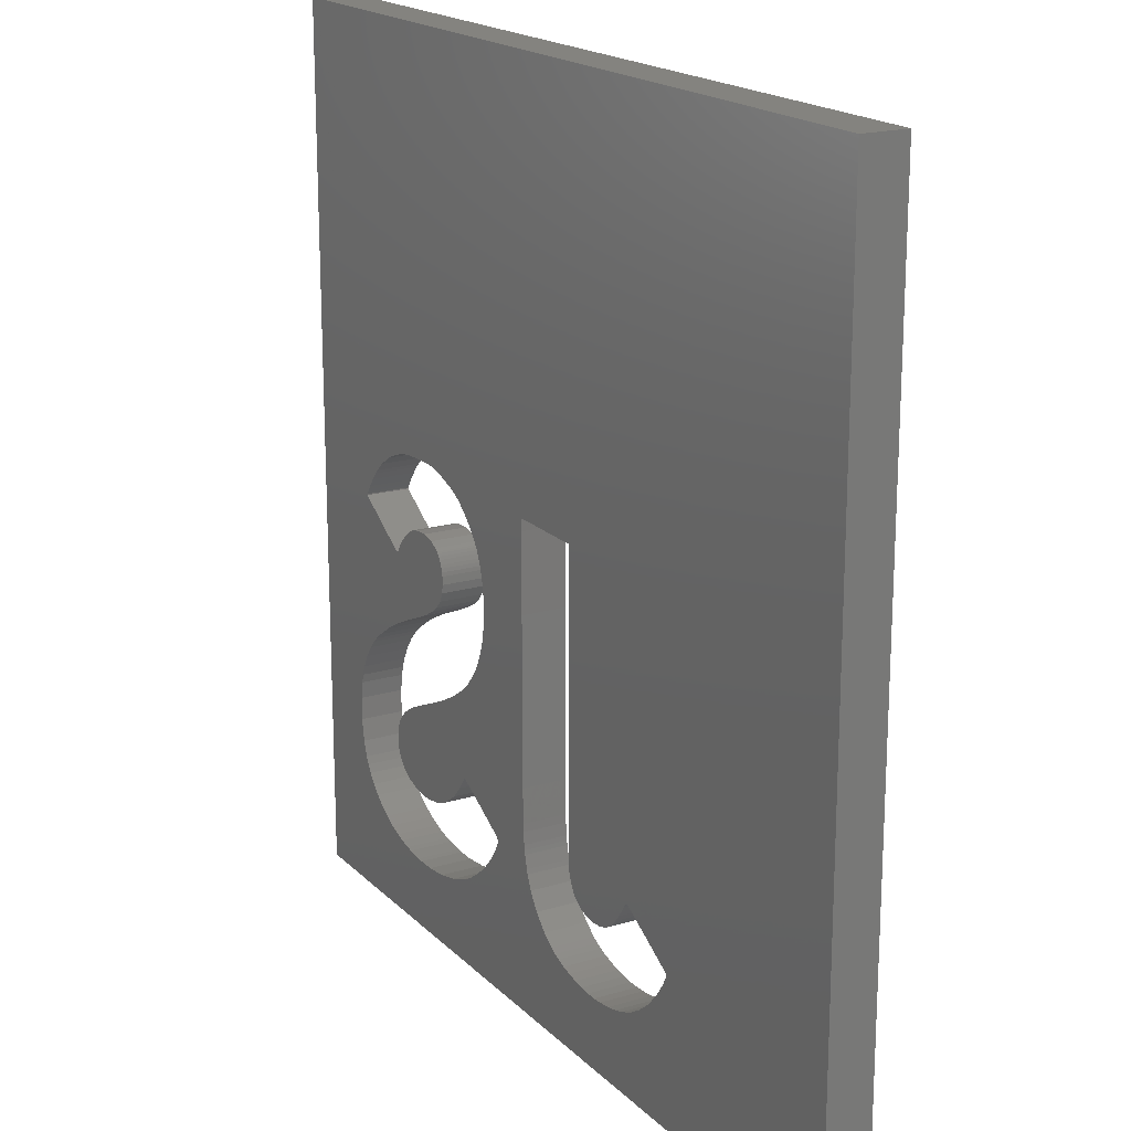
<metadata>
{"format":"stl","ext":"stl","renderer":"f3d","projection":"perspective","resolution":1024,"background":"white","views":[{"elev":18.4,"azim":-119.8,"up":"+Y"}]}
</metadata>
<code>
# stl→obj: 454 verts, 912 faces
v 3.131 -3.576 0
v 2.852 -6.021 0
v 0.7688 -5.063 0
v 6.464 -6.049 0
v 6.432 -6.212 0
v 6.404 -6.278 0
v 6.465 -5.89 0
v 6.209 -6.548 0
v 6.255 -5.367 0
v 5.43 -8.522 0
v 9.893 -10.11 0
v 5.014 -8.522 0
v 4.453 -8.462 0
v -1.373 -8.466 0
v -1.129 -8.416 0
v 3.908 -8.337 0
v -0.8982 -8.354 0
v -0.6919 -8.279 0
v 3.523 -8.204 0
v -0.555 -8.219 0
v 3.311 -8.106 0
v -0.4069 -8.136 0
v 3.055 -7.958 0
v -0.1163 -7.924 0
v 2.713 -7.716 0
v 0.2081 -7.596 0
v 2.4 -7.437 0
v 0.4557 -7.217 0
v 2.201 -7.221 0
v 1.935 -6.84 0
v 0.5888 -6.908 0
v 1.866 -6.717 0
v 1.839 -6.662 0
v 0.69 -6.509 0
v 1.839 -6.636 0
v 0.6188 -6.801 0
v 0.7069 -6.411 0
v 0.7463 -6.023 0
v 0.7219 -6.3 0
v -1.329 -6.587 0
v -1.418 -6.672 0
v -1.296 -6.542 0
v -1.56 -6.762 0
v -1.232 -6.426 0
v 2.003 -6.512 0
v 3.111 -5.877 0
v 3.375 -3.782 0
v 3.328 -5.773 0
v 3.272 -5.796 0
v 4.011 -4.183 0
v 3.666 -3.985 0
v 4.418 -4.388 0
v 4.774 -4.549 0
v 3.383 -5.845 0
v 6.359 -6.368 0
v 6.454 -6.135 0
v 6.413 -5.608 0
v 6.454 -5.757 0
v 6.34 -5.473 0
v 5.937 -6.73 0
v 6.205 -5.312 0
v 6.145 -5.254 0
v 6.053 -5.177 0
v 3.06 0.01875 0
v 2.85 -0.2138 0
v 0.7538 0.6994 0
v 5.307 0.7819 0
v 9.893 9.893 0
v 5.638 0.7613 0
v 5.584 -6.842 0
v 5.946 -5.104 0
v 5.813 -5.025 0
v 5.267 -6.88 0
v 7.748 -0.6619 0
v 5.65 -4.939 0
v 4.973 0.7913 0
v 5.035 -6.88 0
v 4.418 0.7332 0
v 4.654 0.7763 0
v 4.66 -6.824 0
v -10.11 9.893 0
v 0.4707 0.7032 0
v 5.196 -4.731 0
v -1.093 0.6938 0
v 4.213 -6.655 0
v 3.79 0.5307 0
v 3.576 0.4275 0
v 3.818 -6.372 0
v 3.291 0.2325 0
v 6.432 -3.257 0
v 6.323 -1.584 0
v 6.537 -1.459 0
v 3.55 -6.081 0
v 5.494 -2.831 0
v 5.473 -2.828 0
v 2.931 -3.358 0
v 2.764 -3.122 0
v 4.978 -2.603 0
v 5.955 -1.123 0
v 5.005 -2.614 0
v 2.603 -2.816 0
v 2.657 -2.933 0
v 4.243 -1.899 0
v 4.51 -2.303 0
v 4.337 -2.113 0
v 0.7538 -5.841 0
v 2.404 -2.076 0
v 0.7725 -1.328 0
v 2.387 -1.907 0
v 4.377 -1.123 0
v 4.422 -1.065 0
v 4.718 -0.8794 0
v 4.333 -1.189 0
v 4.217 -1.521 0
v 4.701 -2.443 0
v 5.363 -0.8251 0
v 5.601 -0.8869 0
v 4.452 -1.033 0
v 4.517 -0.9769 0
v 4.283 -1.281 0
v -4.776 -6.795 0
v 4.228 -1.433 0
v 4.253 -1.352 0
v -3.345 -5.952 0
v -3.568 -6.074 0
v -4.05 -6.353 0
v 4.213 -1.706 0
v -1.877 -8.521 0
v -1.624 -8.502 0
v 5.031 -0.8119 0
v -4.54 -6.645 0
v 2.732 -0.3731 0
v 0.7613 0.435 0
v 3.45 0.3544 0
v 5.71 -0.9394 0
v 4.097 0.6469 0
v 6.859 -3.493 0
v 7.232 -3.737 0
v 7.002 -1.164 0
v 4.834 0.7894 0
v 7.482 -0.8494 0
v 5.773 0.75 0
v 5.869 0.735 0
v 5.974 0.7144 0
v 6.284 0.6244 0
v 6.657 0.4613 0
v 6.994 0.2419 0
v 7.229 0.03938 0
v 7.32 -0.05625 0
v 7.465 -0.225 0
v 7.615 -0.4238 0
v 7.675 -0.5119 0
v 7.72 -0.585 0
v 7.744 -0.6375 0
v 8.251 -5.22 0
v 8.196 -5.014 0
v 5.813 -1.007 0
v 6.089 -1.258 0
v 4.993 -2.614 0
v 6.175 -1.367 0
v 6.09 -3.09 0
v 7.457 -3.908 0
v 7.724 -0.6844 0
v 7.589 -4.03 0
v 7.763 -4.219 0
v 7.958 -4.491 0
v 8.11 -4.783 0
v 8.309 -5.612 0
v 8.311 -6.132 0
v 8.23 -6.629 0
v 8.116 -6.974 0
v 8.035 -7.14 0
v 7.93 -7.311 0
v 7.767 -7.527 0
v 7.575 -7.727 0
v 7.358 -7.907 0
v 7.118 -8.065 0
v 6.859 -8.202 0
v 6.584 -8.312 0
v 6.368 -8.38 0
v 6.104 -8.44 0
v 5.948 -8.468 0
v 5.569 -8.511 0
v 2.033 -6.992 0
v 2.113 -7.107 0
v -10.11 -10.11 0
v -2.123 -8.524 0
v -2.355 -8.509 0
v -2.676 -8.466 0
v -2.955 -8.408 0
v -3.208 -8.331 0
v -3.396 -8.256 0
v -3.553 -8.183 0
v -3.829 -8.014 0
v -4.172 -7.737 0
v -4.478 -7.399 0
v -4.677 -7.116 0
v -4.78 -6.93 0
v -4.808 -6.837 0
v -4.804 -6.872 0
v -4.8 -6.818 0
v 2.531 -0.7932 0
v 2.425 -1.178 0
v 2.651 -0.5157 0
v 2.381 -1.583 0
v -3.33 -5.954 0
v -1.106 -6.094 0
v -3.278 -6.013 0
v -3.233 -6.074 0
v -1.166 -6.27 0
v -1.196 -6.347 0
v -1.911 -6.869 0
v -2.921 -6.497 0
v -2.295 -6.863 0
v -1.729 -6.829 0
v -2.104 -6.88 0
v -2.779 -6.642 0
v -2.61 -6.76 0
v -2.685 -6.717 0
v -2.481 -6.814 0
v 1.916 -6.57 0
v 1.86 -6.615 0
v 2.475 -2.47 0
v 2.43 -2.26 0
v 2.539 -2.665 0
v -3.062 -6.327 0
v -3.158 -6.194 0
v 0.7688 -5.063 1
v 2.852 -6.021 1
v 3.131 -3.576 1
v 6.404 -6.278 1
v 6.432 -6.212 1
v 6.464 -6.049 1
v 6.255 -5.367 1
v 6.209 -6.548 1
v 6.465 -5.89 1
v 5.014 -8.522 1
v 9.893 -10.11 1
v 5.43 -8.522 1
v 4.453 -8.462 1
v -1.129 -8.416 1
v -1.373 -8.466 1
v -0.6919 -8.279 1
v -0.8982 -8.354 1
v 3.908 -8.337 1
v 3.311 -8.106 1
v -0.555 -8.219 1
v 3.523 -8.204 1
v 3.055 -7.958 1
v -0.4069 -8.136 1
v 2.713 -7.716 1
v -0.1163 -7.924 1
v 2.4 -7.437 1
v 0.2081 -7.596 1
v 2.201 -7.221 1
v 0.4557 -7.217 1
v 1.866 -6.717 1
v 0.5888 -6.908 1
v 1.935 -6.84 1
v 1.839 -6.636 1
v 0.69 -6.509 1
v 1.839 -6.662 1
v 0.6188 -6.801 1
v 0.7069 -6.411 1
v 0.7219 -6.3 1
v 0.7463 -6.023 1
v -1.296 -6.542 1
v -1.418 -6.672 1
v -1.329 -6.587 1
v -1.232 -6.426 1
v -1.56 -6.762 1
v 2.003 -6.512 1
v 3.111 -5.877 1
v 3.375 -3.782 1
v 3.272 -5.796 1
v 3.328 -5.773 1
v 3.666 -3.985 1
v 4.011 -4.183 1
v 4.418 -4.388 1
v 3.383 -5.845 1
v 4.774 -4.549 1
v 6.359 -6.368 1
v 6.454 -6.135 1
v 6.34 -5.473 1
v 6.454 -5.757 1
v 6.413 -5.608 1
v 5.937 -6.73 1
v 6.205 -5.312 1
v 6.145 -5.254 1
v 6.053 -5.177 1
v 0.7538 0.6994 1
v 2.85 -0.2138 1
v 3.06 0.01875 1
v 5.638 0.7613 1
v 9.893 9.893 1
v 5.307 0.7819 1
v 5.584 -6.842 1
v 5.946 -5.104 1
v 5.813 -5.025 1
v 5.267 -6.88 1
v 7.748 -0.6619 1
v 5.65 -4.939 1
v 4.973 0.7913 1
v 5.035 -6.88 1
v 4.654 0.7763 1
v 4.418 0.7332 1
v 4.66 -6.824 1
v 0.4707 0.7032 1
v -10.11 9.893 1
v 5.196 -4.731 1
v -1.093 0.6938 1
v 4.213 -6.655 1
v 3.576 0.4275 1
v 3.79 0.5307 1
v 3.818 -6.372 1
v 3.291 0.2325 1
v 6.537 -1.459 1
v 6.323 -1.584 1
v 6.432 -3.257 1
v 3.55 -6.081 1
v 5.473 -2.828 1
v 5.494 -2.831 1
v 2.931 -3.358 1
v 2.764 -3.122 1
v 5.005 -2.614 1
v 5.955 -1.123 1
v 4.978 -2.603 1
v 2.657 -2.933 1
v 2.603 -2.816 1
v 4.337 -2.113 1
v 4.51 -2.303 1
v 4.243 -1.899 1
v 0.7538 -5.841 1
v 2.387 -1.907 1
v 0.7725 -1.328 1
v 2.404 -2.076 1
v 4.718 -0.8794 1
v 4.422 -1.065 1
v 4.377 -1.123 1
v 4.217 -1.521 1
v 4.333 -1.189 1
v 5.601 -0.8869 1
v 5.363 -0.8251 1
v 4.701 -2.443 1
v 4.517 -0.9769 1
v 4.452 -1.033 1
v 4.283 -1.281 1
v -4.776 -6.795 1
v 4.253 -1.352 1
v 4.228 -1.433 1
v -3.568 -6.074 1
v -3.345 -5.952 1
v -4.05 -6.353 1
v 4.213 -1.706 1
v -1.624 -8.502 1
v -1.877 -8.521 1
v 5.031 -0.8119 1
v -4.54 -6.645 1
v 0.7613 0.435 1
v 2.732 -0.3731 1
v 3.45 0.3544 1
v 5.71 -0.9394 1
v 4.097 0.6469 1
v 6.859 -3.493 1
v 7.002 -1.164 1
v 7.232 -3.737 1
v 4.834 0.7894 1
v 7.482 -0.8494 1
v 5.773 0.75 1
v 5.869 0.735 1
v 5.974 0.7144 1
v 6.284 0.6244 1
v 6.657 0.4613 1
v 6.994 0.2419 1
v 7.229 0.03938 1
v 7.32 -0.05625 1
v 7.465 -0.225 1
v 7.615 -0.4238 1
v 7.675 -0.5119 1
v 7.72 -0.585 1
v 7.744 -0.6375 1
v 8.196 -5.014 1
v 8.251 -5.22 1
v 5.813 -1.007 1
v 6.089 -1.258 1
v 4.993 -2.614 1
v 6.175 -1.367 1
v 6.09 -3.09 1
v 7.457 -3.908 1
v 7.724 -0.6844 1
v 7.589 -4.03 1
v 7.763 -4.219 1
v 7.958 -4.491 1
v 8.11 -4.783 1
v 8.309 -5.612 1
v 8.311 -6.132 1
v 8.23 -6.629 1
v 8.116 -6.974 1
v 8.035 -7.14 1
v 7.93 -7.311 1
v 7.767 -7.527 1
v 7.575 -7.727 1
v 7.358 -7.907 1
v 7.118 -8.065 1
v 6.859 -8.202 1
v 6.584 -8.312 1
v 6.368 -8.38 1
v 6.104 -8.44 1
v 5.948 -8.468 1
v 5.569 -8.511 1
v 2.113 -7.107 1
v 2.033 -6.992 1
v -10.11 -10.11 1
v -2.123 -8.524 1
v -2.355 -8.509 1
v -2.676 -8.466 1
v -2.955 -8.408 1
v -3.208 -8.331 1
v -3.396 -8.256 1
v -3.553 -8.183 1
v -3.829 -8.014 1
v -4.172 -7.737 1
v -4.478 -7.399 1
v -4.677 -7.116 1
v -4.78 -6.93 1
v -4.804 -6.872 1
v -4.808 -6.837 1
v -4.8 -6.818 1
v 2.425 -1.178 1
v 2.531 -0.7932 1
v 2.651 -0.5157 1
v 2.381 -1.583 1
v -1.106 -6.094 1
v -3.33 -5.954 1
v -3.233 -6.074 1
v -3.278 -6.013 1
v -1.911 -6.869 1
v -1.196 -6.347 1
v -1.166 -6.27 1
v -2.295 -6.863 1
v -2.921 -6.497 1
v -1.729 -6.829 1
v -2.104 -6.88 1
v -2.779 -6.642 1
v -2.685 -6.717 1
v -2.61 -6.76 1
v -2.481 -6.814 1
v 1.916 -6.57 1
v 1.86 -6.615 1
v 2.43 -2.26 1
v 2.475 -2.47 1
v 2.539 -2.665 1
v -3.062 -6.327 1
v -3.158 -6.194 1
f 1 2 3
f 4 5 6
f 7 8 9
f 10 11 12
f 12 11 13
f 13 14 15
f 16 17 18
f 19 20 21
f 21 22 23
f 23 24 25
f 25 26 27
f 26 28 29
f 30 31 32
f 33 34 35
f 32 36 33
f 35 34 37
f 38 35 39
f 40 41 42
f 41 43 44
f 2 45 3
f 46 2 1
f 47 46 1
f 48 49 47
f 50 48 51
f 50 52 48
f 52 53 54
f 48 52 54
f 6 8 4
f 8 7 4
f 8 6 55
f 56 5 4
f 57 58 59
f 59 58 7
f 9 59 7
f 60 9 8
f 60 61 9
f 60 62 61
f 60 63 62
f 64 65 66
f 67 68 69
f 60 70 63
f 63 70 71
f 71 70 72
f 72 70 73
f 68 11 74
f 75 72 73
f 76 68 67
f 77 75 73
f 78 68 79
f 77 80 75
f 81 68 82
f 75 80 83
f 81 82 84
f 83 80 85
f 86 87 66
f 88 83 85
f 89 64 66
f 88 53 83
f 90 91 92
f 88 93 53
f 53 93 54
f 94 95 91
f 51 48 47
f 47 49 46
f 1 3 96
f 96 3 97
f 98 99 100
f 3 101 102
f 103 104 105
f 45 106 3
f 107 108 109
f 110 111 112
f 113 112 114
f 115 116 117
f 112 113 110
f 112 118 119
f 120 113 114
f 121 81 84
f 114 122 123
f 124 125 84
f 114 123 120
f 84 125 126
f 114 112 127
f 11 128 129
f 112 130 127
f 103 127 104
f 84 131 121
f 127 130 104
f 132 133 65
f 130 115 104
f 65 133 66
f 134 89 66
f 117 135 115
f 87 134 66
f 136 86 66
f 137 90 92
f 138 137 139
f 82 68 66
f 139 137 92
f 79 68 140
f 140 68 76
f 139 141 138
f 69 68 142
f 142 68 143
f 143 68 144
f 144 68 145
f 145 68 146
f 146 68 147
f 147 68 148
f 148 68 149
f 149 68 150
f 150 68 151
f 151 68 152
f 152 68 153
f 153 68 154
f 154 68 74
f 74 155 156
f 157 98 115
f 112 111 118
f 115 130 116
f 135 157 115
f 157 99 98
f 100 99 158
f 159 98 100
f 158 160 100
f 100 160 91
f 95 100 91
f 94 91 161
f 161 91 90
f 138 141 162
f 162 141 163
f 164 162 163
f 74 164 163
f 74 165 164
f 74 166 165
f 74 167 166
f 74 156 167
f 155 74 11
f 168 155 11
f 169 168 11
f 170 169 11
f 171 170 11
f 172 171 11
f 173 172 11
f 174 173 11
f 175 174 11
f 176 175 11
f 177 176 11
f 178 177 11
f 179 178 11
f 180 179 11
f 181 180 11
f 182 181 11
f 10 183 11
f 183 182 11
f 184 185 28
f 128 11 186
f 131 84 126
f 187 128 186
f 188 187 186
f 189 188 186
f 190 189 186
f 191 190 186
f 192 191 186
f 193 192 186
f 194 193 186
f 195 194 186
f 196 195 186
f 197 196 186
f 198 197 186
f 199 200 186
f 200 198 186
f 201 199 186
f 81 201 186
f 81 121 201
f 108 202 203
f 204 202 133
f 108 203 205
f 206 84 207
f 208 207 209
f 210 211 212
f 213 207 214
f 42 41 44
f 211 215 212
f 215 44 43
f 210 212 216
f 214 217 213
f 218 219 217
f 220 218 217
f 214 220 217
f 215 211 44
f 207 210 216
f 214 207 216
f 221 106 45
f 38 222 35
f 221 38 106
f 223 108 224
f 223 225 108
f 3 225 101
f 108 225 3
f 207 213 226
f 227 207 226
f 37 39 35
f 108 205 109
f 209 207 227
f 208 206 207
f 124 84 206
f 132 204 133
f 68 78 66
f 66 78 136
f 133 202 108
f 108 107 224
f 97 3 102
f 222 38 221
f 33 36 34
f 32 31 36
f 30 184 31
f 31 184 28
f 28 185 29
f 26 29 27
f 24 26 25
f 22 24 23
f 20 22 21
f 18 20 19
f 16 18 19
f 15 17 16
f 13 15 16
f 11 14 13
f 11 129 14
f 228 229 230
f 231 232 233
f 234 235 236
f 237 238 239
f 240 238 237
f 241 242 240
f 243 244 245
f 246 247 248
f 249 250 246
f 251 252 249
f 253 254 251
f 255 256 254
f 257 258 259
f 260 261 262
f 262 263 257
f 264 261 260
f 265 260 266
f 267 268 269
f 270 271 268
f 228 272 229
f 230 229 273
f 230 273 274
f 274 275 276
f 277 276 278
f 276 279 278
f 280 281 279
f 280 279 276
f 233 235 231
f 233 236 235
f 282 231 235
f 233 232 283
f 284 285 286
f 236 285 284
f 236 284 234
f 235 234 287
f 234 288 287
f 288 289 287
f 289 290 287
f 291 292 293
f 294 295 296
f 290 297 287
f 298 297 290
f 299 297 298
f 300 297 299
f 301 238 295
f 300 299 302
f 296 295 303
f 300 302 304
f 305 295 306
f 302 307 304
f 308 295 309
f 310 307 302
f 311 308 309
f 312 307 310
f 291 313 314
f 312 310 315
f 291 293 316
f 310 281 315
f 317 318 319
f 281 320 315
f 280 320 281
f 318 321 322
f 274 276 277
f 273 275 274
f 323 228 230
f 324 228 323
f 325 326 327
f 328 329 228
f 330 331 332
f 228 333 272
f 334 335 336
f 337 338 339
f 340 337 341
f 342 343 344
f 339 341 337
f 345 346 337
f 340 341 347
f 311 309 348
f 349 350 340
f 311 351 352
f 347 349 340
f 353 351 311
f 354 337 340
f 355 356 238
f 354 357 337
f 331 354 332
f 348 358 311
f 331 357 354
f 292 359 360
f 331 344 357
f 291 359 292
f 291 316 361
f 344 362 342
f 291 361 313
f 291 314 363
f 317 319 364
f 365 364 366
f 291 295 308
f 317 364 365
f 367 295 305
f 303 295 367
f 366 368 365
f 369 295 294
f 370 295 369
f 371 295 370
f 372 295 371
f 373 295 372
f 374 295 373
f 375 295 374
f 376 295 375
f 377 295 376
f 378 295 377
f 379 295 378
f 380 295 379
f 381 295 380
f 301 295 381
f 382 383 301
f 344 327 384
f 346 338 337
f 343 357 344
f 344 384 362
f 327 326 384
f 385 326 325
f 325 327 386
f 325 387 385
f 318 387 325
f 318 325 321
f 388 318 322
f 319 318 388
f 389 368 366
f 390 368 389
f 390 389 391
f 390 391 301
f 391 392 301
f 392 393 301
f 393 394 301
f 394 382 301
f 238 301 383
f 238 383 395
f 238 395 396
f 238 396 397
f 238 397 398
f 238 398 399
f 238 399 400
f 238 400 401
f 238 401 402
f 238 402 403
f 238 403 404
f 238 404 405
f 238 405 406
f 238 406 407
f 238 407 408
f 238 408 409
f 238 410 239
f 238 409 410
f 256 411 412
f 413 238 356
f 353 311 358
f 413 356 414
f 413 414 415
f 413 415 416
f 413 416 417
f 413 417 418
f 413 418 419
f 413 419 420
f 413 420 421
f 413 421 422
f 413 422 423
f 413 423 424
f 413 424 425
f 413 426 427
f 413 425 426
f 413 427 428
f 413 428 309
f 428 348 309
f 429 430 335
f 359 430 431
f 432 429 335
f 433 311 434
f 435 433 436
f 437 438 439
f 440 433 441
f 270 268 267
f 437 442 438
f 271 270 442
f 443 437 439
f 441 444 440
f 444 445 446
f 444 446 447
f 444 447 440
f 270 438 442
f 443 439 433
f 443 433 440
f 272 333 448
f 260 449 266
f 333 266 448
f 450 335 451
f 335 452 451
f 329 452 228
f 228 452 335
f 453 441 433
f 453 433 454
f 260 265 264
f 334 432 335
f 454 433 435
f 433 434 436
f 434 311 352
f 359 431 360
f 291 306 295
f 363 306 291
f 335 430 359
f 450 336 335
f 328 228 324
f 448 266 449
f 261 263 262
f 263 258 257
f 258 412 259
f 256 412 258
f 255 411 256
f 253 255 254
f 251 254 252
f 249 252 250
f 246 250 247
f 248 247 243
f 248 243 245
f 245 244 241
f 245 241 240
f 240 242 238
f 242 355 238
f 81 295 68
f 81 309 295
f 186 309 81
f 186 413 309
f 11 413 186
f 11 238 413
f 68 238 11
f 68 295 238
f 13 240 12
f 237 12 240
f 16 245 13
f 240 13 245
f 19 248 16
f 245 16 248
f 21 246 19
f 248 19 246
f 23 249 21
f 246 21 249
f 25 251 23
f 249 23 251
f 27 253 25
f 251 25 253
f 29 255 27
f 253 27 255
f 185 411 29
f 255 29 411
f 184 412 185
f 411 185 412
f 30 259 184
f 412 184 259
f 32 257 30
f 259 30 257
f 33 262 32
f 257 32 262
f 35 260 33
f 262 33 260
f 222 449 35
f 260 35 449
f 221 448 222
f 449 222 448
f 45 272 221
f 448 221 272
f 2 229 45
f 272 45 229
f 46 273 2
f 229 2 273
f 49 275 46
f 273 46 275
f 48 276 49
f 275 49 276
f 54 280 48
f 276 48 280
f 93 320 54
f 280 54 320
f 88 315 93
f 320 93 315
f 85 312 88
f 315 88 312
f 80 307 85
f 312 85 307
f 77 304 80
f 307 80 304
f 73 300 77
f 304 77 300
f 70 297 73
f 300 73 297
f 60 287 70
f 297 70 287
f 8 235 60
f 287 60 235
f 55 282 8
f 235 8 282
f 6 231 55
f 282 55 231
f 5 232 6
f 231 6 232
f 56 283 5
f 232 5 283
f 4 233 56
f 283 56 233
f 7 236 4
f 233 4 236
f 58 285 7
f 236 7 285
f 57 286 58
f 285 58 286
f 59 284 57
f 286 57 284
f 9 234 59
f 284 59 234
f 61 288 9
f 234 9 288
f 62 289 61
f 288 61 289
f 63 290 62
f 289 62 290
f 71 298 63
f 290 63 298
f 72 299 71
f 298 71 299
f 75 302 72
f 299 72 302
f 83 310 75
f 302 75 310
f 53 281 83
f 310 83 281
f 52 279 53
f 281 53 279
f 50 278 52
f 279 52 278
f 51 277 50
f 278 50 277
f 47 274 51
f 277 51 274
f 1 230 47
f 274 47 230
f 96 323 1
f 230 1 323
f 97 324 96
f 323 96 324
f 102 328 97
f 324 97 328
f 101 329 102
f 328 102 329
f 225 452 101
f 329 101 452
f 223 451 225
f 452 225 451
f 224 450 223
f 451 223 450
f 107 336 224
f 450 224 336
f 109 334 107
f 336 107 334
f 205 432 109
f 334 109 432
f 203 429 205
f 432 205 429
f 202 430 203
f 429 203 430
f 204 431 202
f 430 202 431
f 132 360 204
f 431 204 360
f 65 292 132
f 360 132 292
f 64 293 65
f 292 65 293
f 89 316 64
f 293 64 316
f 134 361 89
f 316 89 361
f 87 313 134
f 361 134 313
f 86 314 87
f 313 87 314
f 136 363 86
f 314 86 363
f 78 306 136
f 363 136 306
f 79 305 78
f 306 78 305
f 140 367 79
f 305 79 367
f 76 303 140
f 367 140 303
f 67 296 76
f 303 76 296
f 69 294 67
f 296 67 294
f 142 369 69
f 294 69 369
f 143 370 142
f 369 142 370
f 144 371 143
f 370 143 371
f 145 372 144
f 371 144 372
f 146 373 145
f 372 145 373
f 147 374 146
f 373 146 374
f 148 375 147
f 374 147 375
f 149 376 148
f 375 148 376
f 150 377 149
f 376 149 377
f 151 378 150
f 377 150 378
f 152 379 151
f 378 151 379
f 153 380 152
f 379 152 380
f 154 381 153
f 380 153 381
f 74 301 154
f 381 154 301
f 163 390 74
f 301 74 390
f 141 368 163
f 390 163 368
f 139 365 141
f 368 141 365
f 92 317 139
f 365 139 317
f 91 318 92
f 317 92 318
f 160 387 91
f 318 91 387
f 158 385 160
f 387 160 385
f 99 326 158
f 385 158 326
f 157 384 99
f 326 99 384
f 135 362 157
f 384 157 362
f 117 342 135
f 362 135 342
f 116 343 117
f 342 117 343
f 130 357 116
f 343 116 357
f 112 337 130
f 357 130 337
f 119 345 112
f 337 112 345
f 118 346 119
f 345 119 346
f 111 338 118
f 346 118 338
f 110 339 111
f 338 111 339
f 113 341 110
f 339 110 341
f 120 347 113
f 341 113 347
f 123 349 120
f 347 120 349
f 122 350 123
f 349 123 350
f 114 340 122
f 350 122 340
f 127 354 114
f 340 114 354
f 103 332 127
f 354 127 332
f 105 330 103
f 332 103 330
f 104 331 105
f 330 105 331
f 115 344 104
f 331 104 344
f 98 327 115
f 344 115 327
f 159 386 98
f 327 98 386
f 100 325 159
f 386 159 325
f 95 321 100
f 325 100 321
f 94 322 95
f 321 95 322
f 161 388 94
f 322 94 388
f 90 319 161
f 388 161 319
f 137 364 90
f 319 90 364
f 138 366 137
f 364 137 366
f 162 389 138
f 366 138 389
f 164 391 162
f 389 162 391
f 165 392 164
f 391 164 392
f 166 393 165
f 392 165 393
f 167 394 166
f 393 166 394
f 156 382 167
f 394 167 382
f 155 383 156
f 382 156 383
f 168 395 155
f 383 155 395
f 169 396 168
f 395 168 396
f 170 397 169
f 396 169 397
f 171 398 170
f 397 170 398
f 172 399 171
f 398 171 399
f 173 400 172
f 399 172 400
f 174 401 173
f 400 173 401
f 175 402 174
f 401 174 402
f 176 403 175
f 402 175 403
f 177 404 176
f 403 176 404
f 178 405 177
f 404 177 405
f 179 406 178
f 405 178 406
f 180 407 179
f 406 179 407
f 181 408 180
f 407 180 408
f 182 409 181
f 408 181 409
f 183 410 182
f 409 182 410
f 10 239 183
f 410 183 239
f 12 237 10
f 239 10 237
f 188 415 187
f 414 187 415
f 189 416 188
f 415 188 416
f 190 417 189
f 416 189 417
f 191 418 190
f 417 190 418
f 192 419 191
f 418 191 419
f 193 420 192
f 419 192 420
f 194 421 193
f 420 193 421
f 195 422 194
f 421 194 422
f 196 423 195
f 422 195 423
f 197 424 196
f 423 196 424
f 198 425 197
f 424 197 425
f 200 426 198
f 425 198 426
f 199 427 200
f 426 200 427
f 201 428 199
f 427 199 428
f 121 348 201
f 428 201 348
f 131 358 121
f 348 121 358
f 126 353 131
f 358 131 353
f 125 351 126
f 353 126 351
f 124 352 125
f 351 125 352
f 206 434 124
f 352 124 434
f 208 436 206
f 434 206 436
f 209 435 208
f 436 208 435
f 227 454 209
f 435 209 454
f 226 453 227
f 454 227 453
f 213 441 226
f 453 226 441
f 217 444 213
f 441 213 444
f 219 445 217
f 444 217 445
f 218 446 219
f 445 219 446
f 220 447 218
f 446 218 447
f 214 440 220
f 447 220 440
f 216 443 214
f 440 214 443
f 212 437 216
f 443 216 437
f 215 442 212
f 437 212 442
f 43 271 215
f 442 215 271
f 41 268 43
f 271 43 268
f 40 269 41
f 268 41 269
f 42 267 40
f 269 40 267
f 44 270 42
f 267 42 270
f 211 438 44
f 270 44 438
f 210 439 211
f 438 211 439
f 207 433 210
f 439 210 433
f 84 311 207
f 433 207 311
f 82 308 84
f 311 84 308
f 66 291 82
f 308 82 291
f 133 359 66
f 291 66 359
f 108 335 133
f 359 133 335
f 3 228 108
f 335 108 228
f 106 333 3
f 228 3 333
f 38 266 106
f 333 106 266
f 39 265 38
f 266 38 265
f 37 264 39
f 265 39 264
f 34 261 37
f 264 37 261
f 36 263 34
f 261 34 263
f 31 258 36
f 263 36 258
f 28 256 31
f 258 31 256
f 26 254 28
f 256 28 254
f 24 252 26
f 254 26 252
f 22 250 24
f 252 24 250
f 20 247 22
f 250 22 247
f 18 243 20
f 247 20 243
f 17 244 18
f 243 18 244
f 15 241 17
f 244 17 241
f 14 242 15
f 241 15 242
f 129 355 14
f 242 14 355
f 128 356 129
f 355 129 356
f 187 414 128
f 356 128 414

</code>
